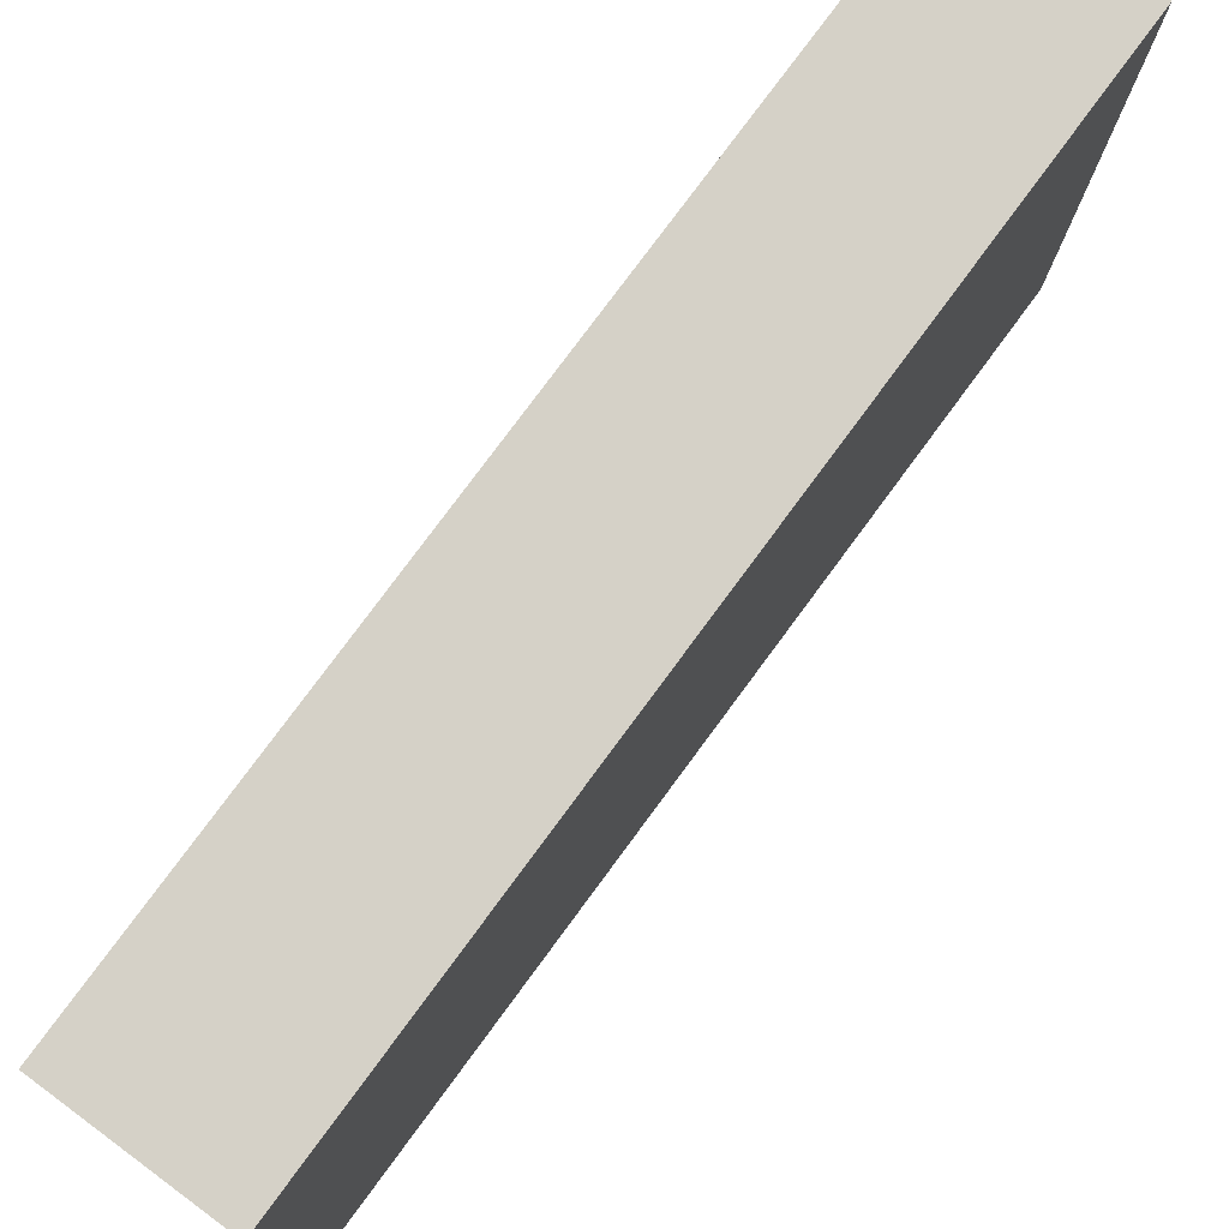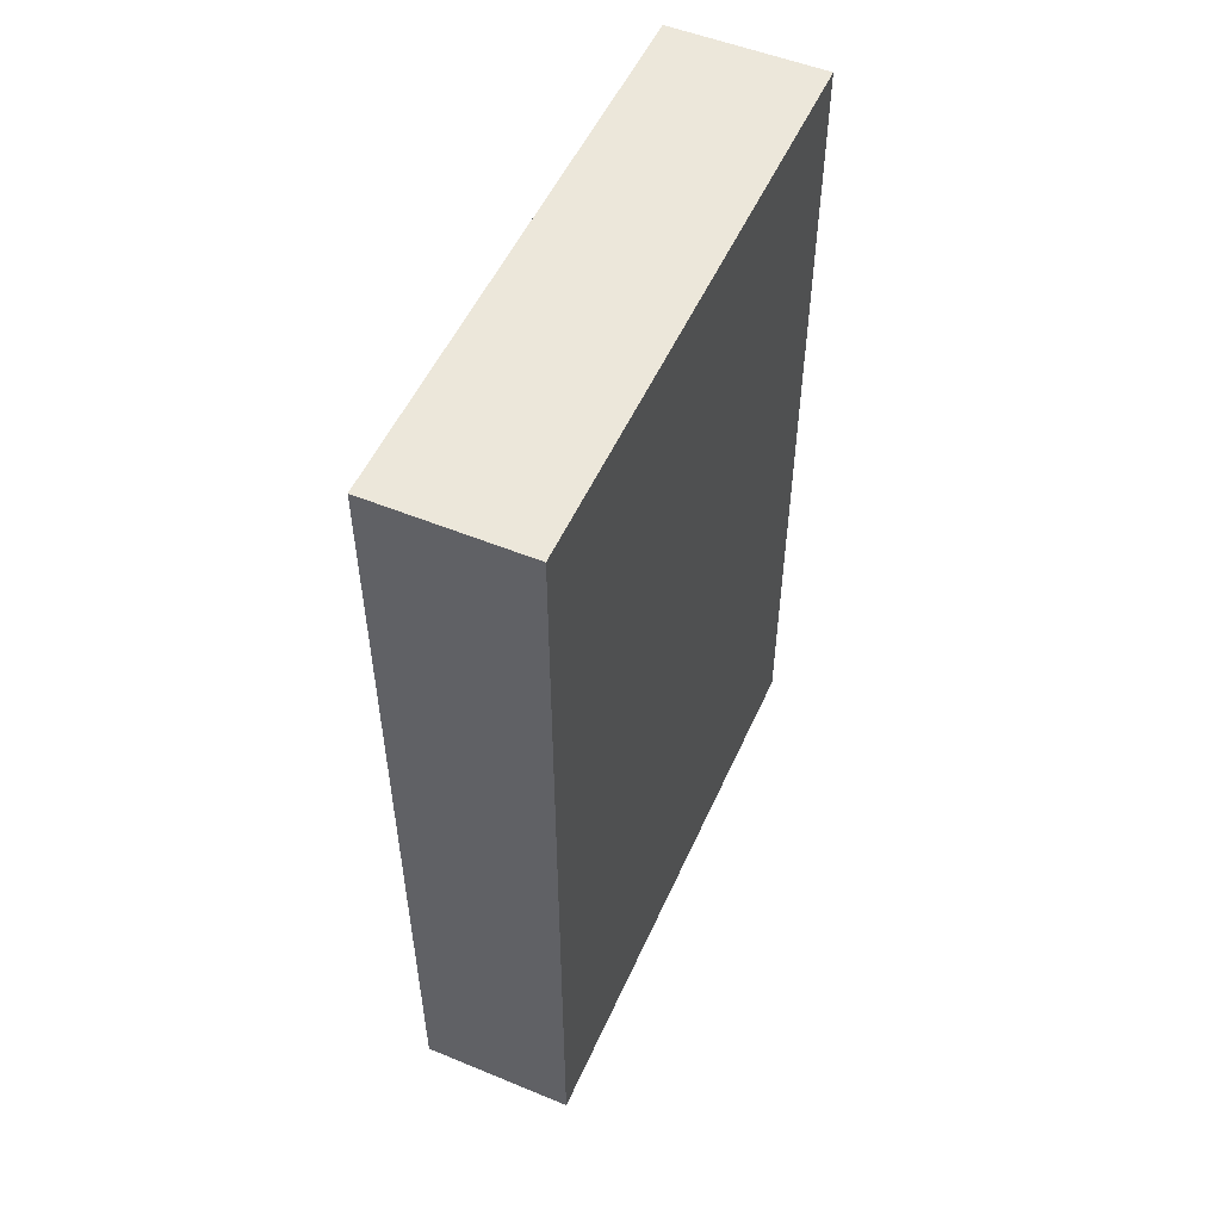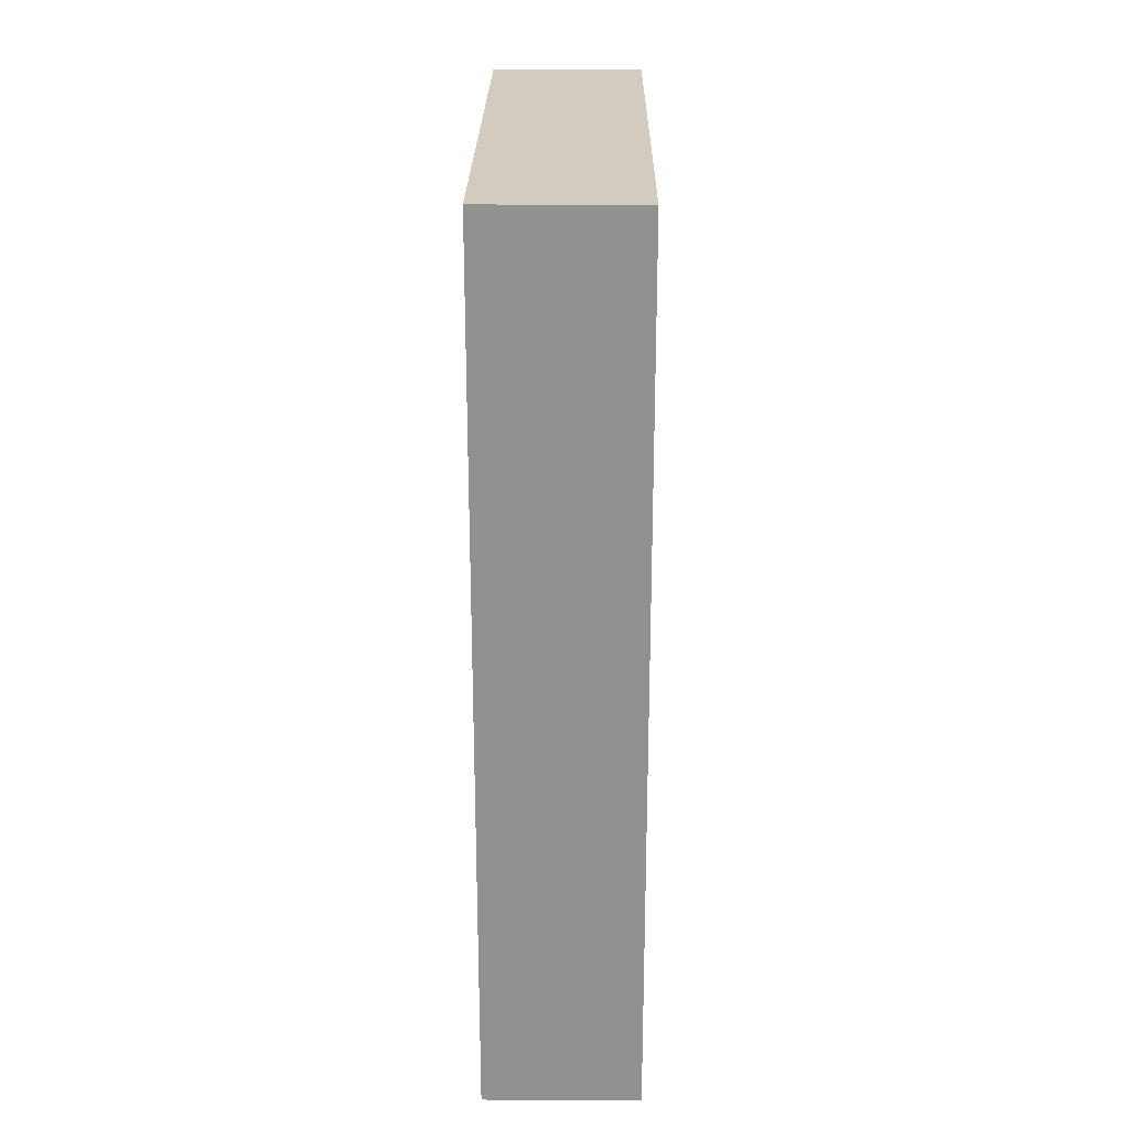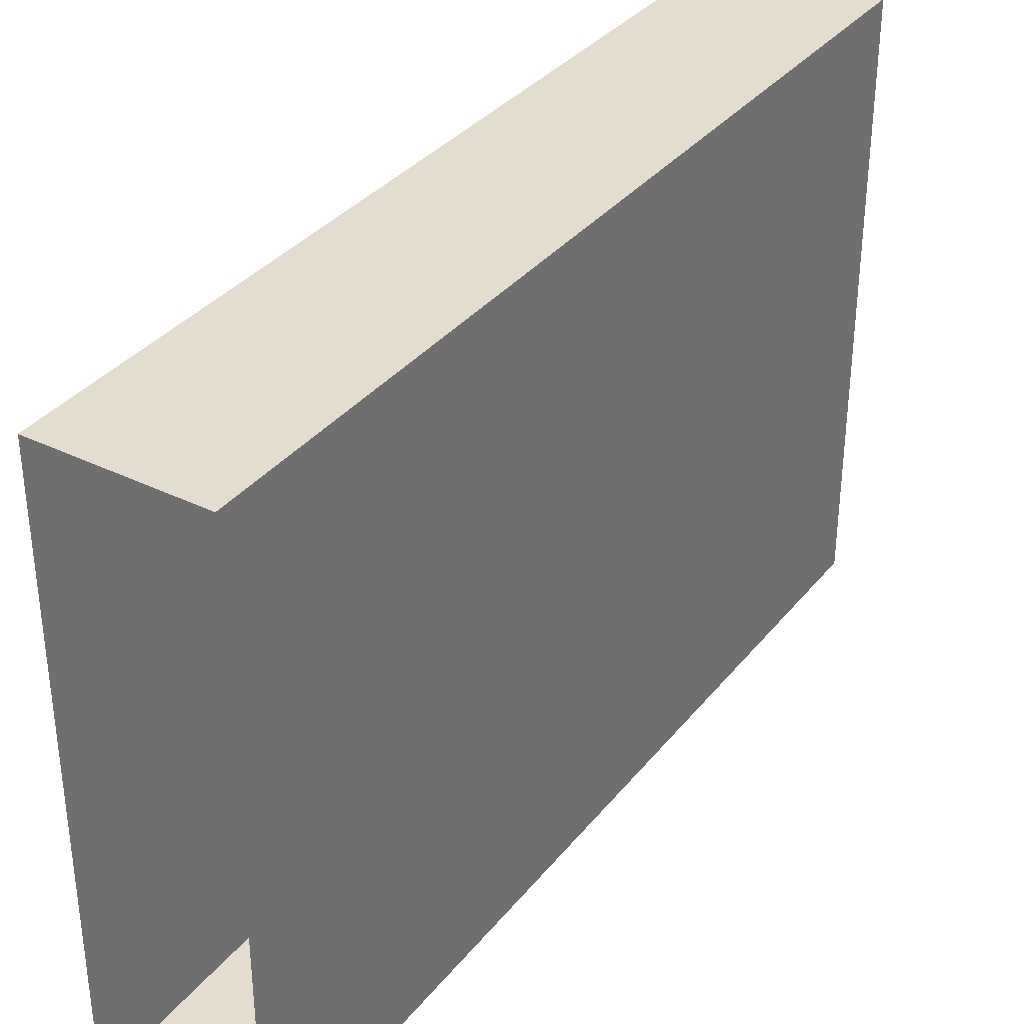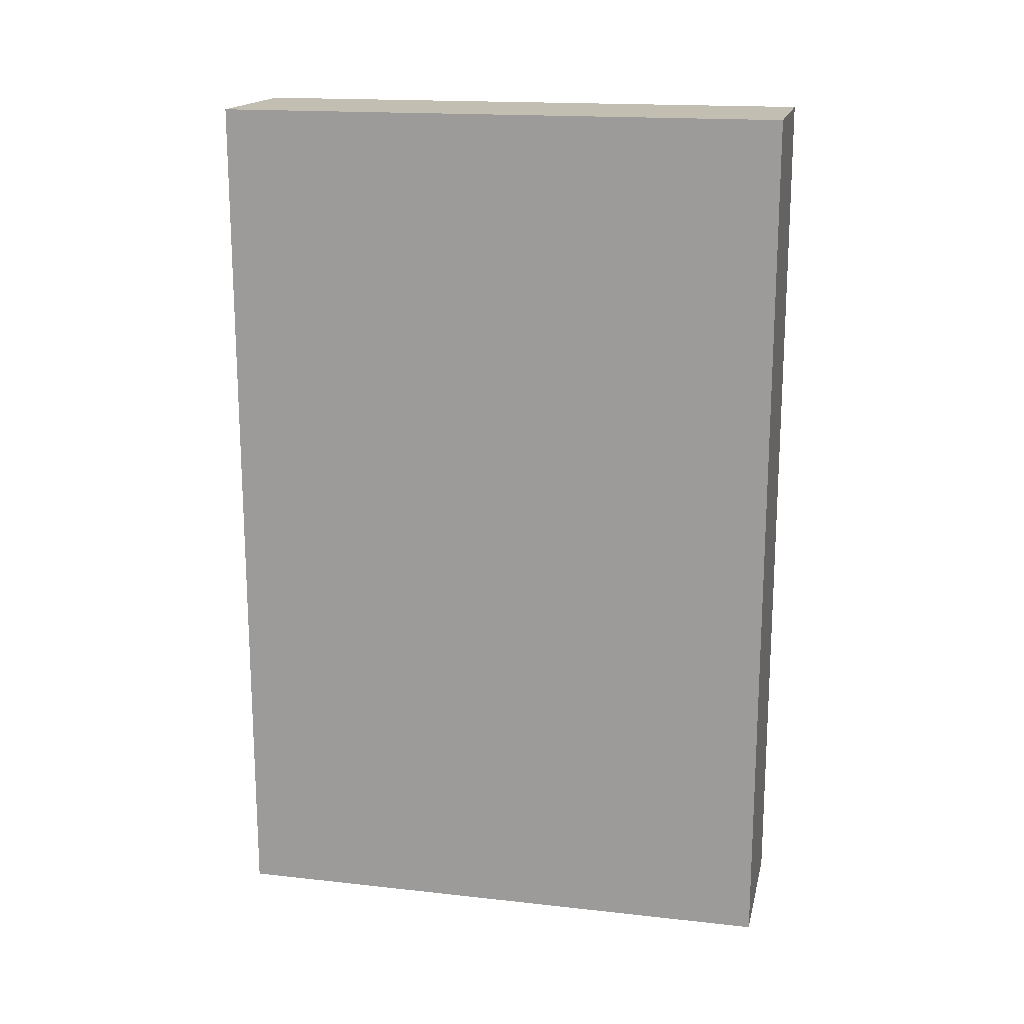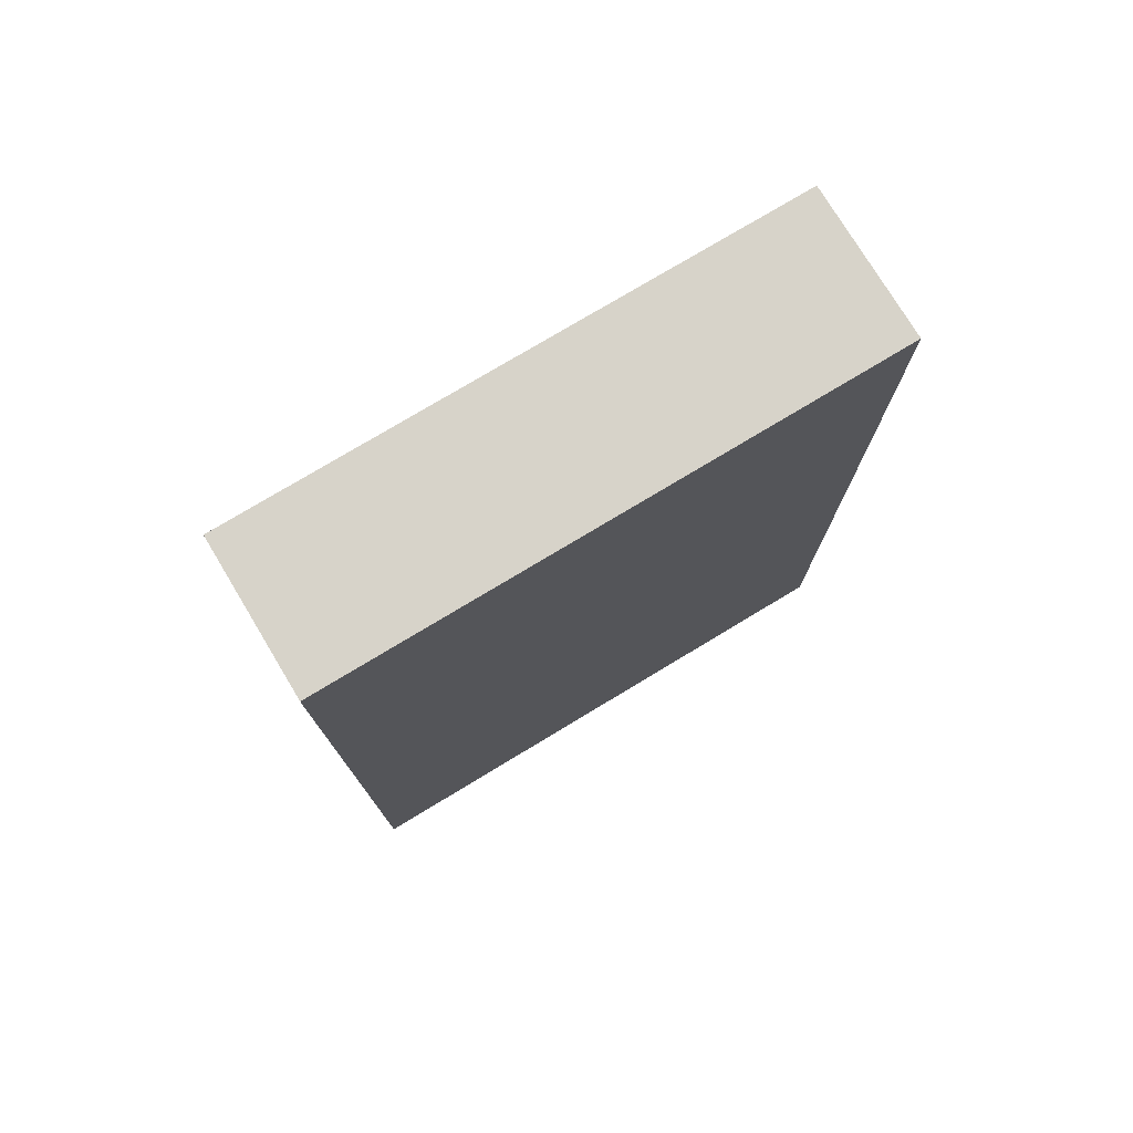
<metadata>
{"format":"obj","ext":"obj","renderer":"f3d","projection":"perspective","resolution":1024,"background":"white","views":[{"elev":79.0,"azim":36.5,"up":"+Z"},{"elev":52.7,"azim":23.8,"up":"+Y"},{"elev":24.1,"azim":0.6,"up":"+Y"},{"elev":34.9,"azim":33.1,"up":"+Z"},{"elev":17.1,"azim":102.5,"up":"+Y"},{"elev":76.3,"azim":58.9,"up":"+Y"}]}
</metadata>
<code>
g default
v 1 -5.678 3.696
v 1 5.678 3.696
v 1 5.678 -3.696
v 1 -5.678 -3.696
v -1 5.678 3.696
v -1 5.678 -3.696
v 1 5.678 -3.696
v 1 5.678 3.696
v -1 -5.678 3.696
v -1 5.678 3.696
v 1 5.678 3.696
v 1 -5.678 3.696
v 1 -5.678 -3.696
v 1 5.678 -3.696
v -1 5.678 -3.696
v -1 -5.678 -3.696
v -1 -5.678 -3.696
v -1 5.678 -3.696
v -1 5.678 3.696
v -1 -5.678 3.696
g initialShadingGroup polySurface723
f 1 3 2
f 1 4 3
f 5 7 6
f 5 8 7
f 9 11 10
f 9 12 11
f 13 15 14
f 13 16 15
f 9 15 16
f 9 10 15
f 17 19 18
f 17 20 19

</code>
